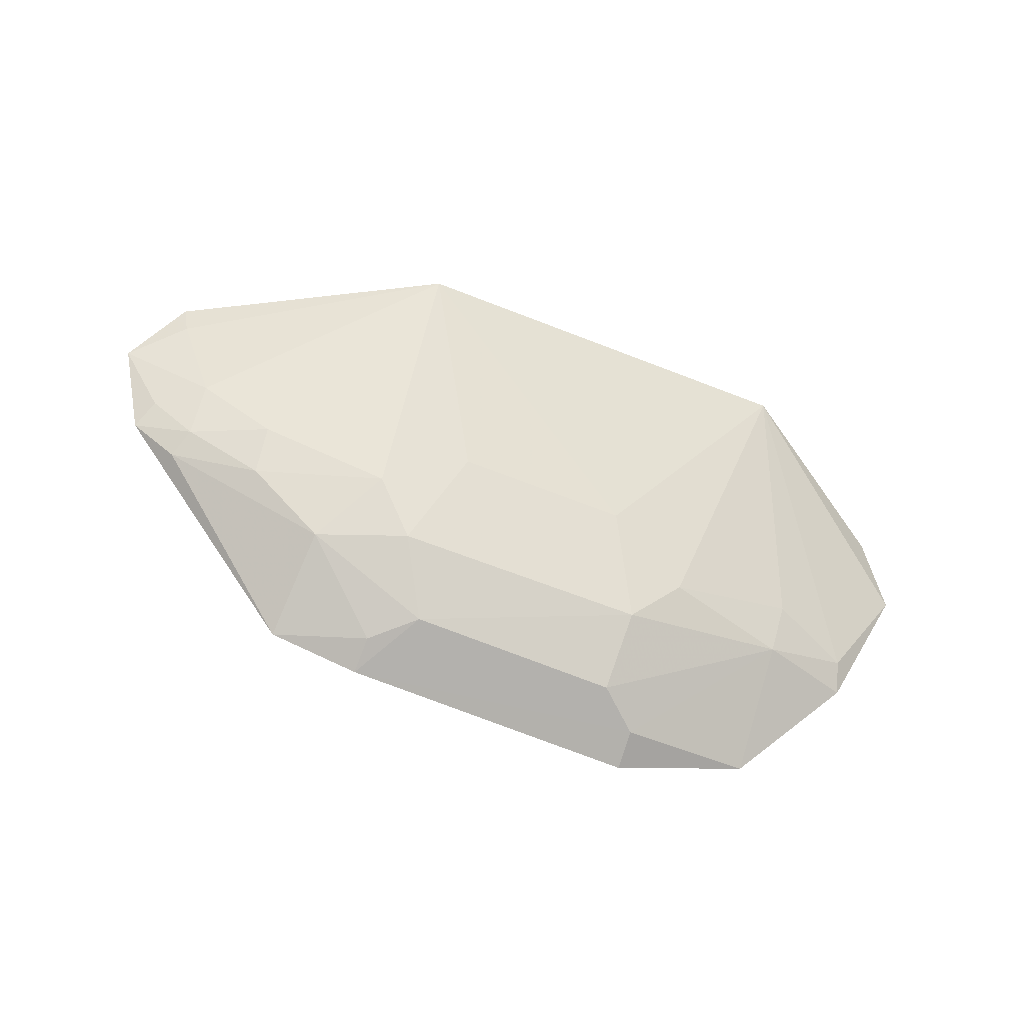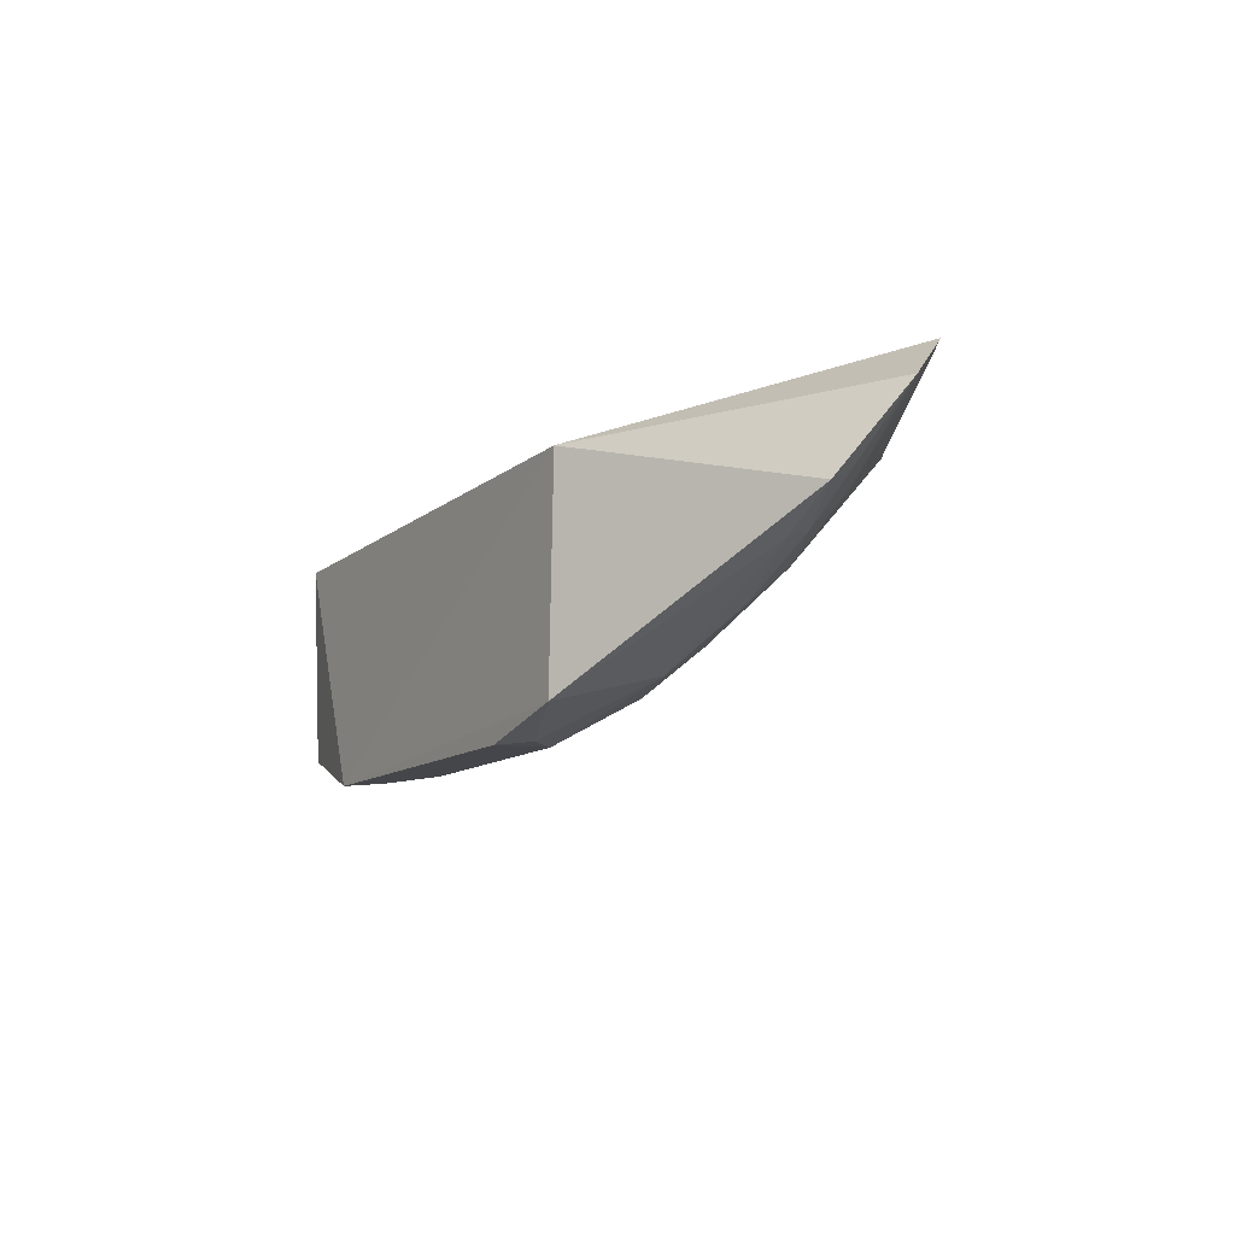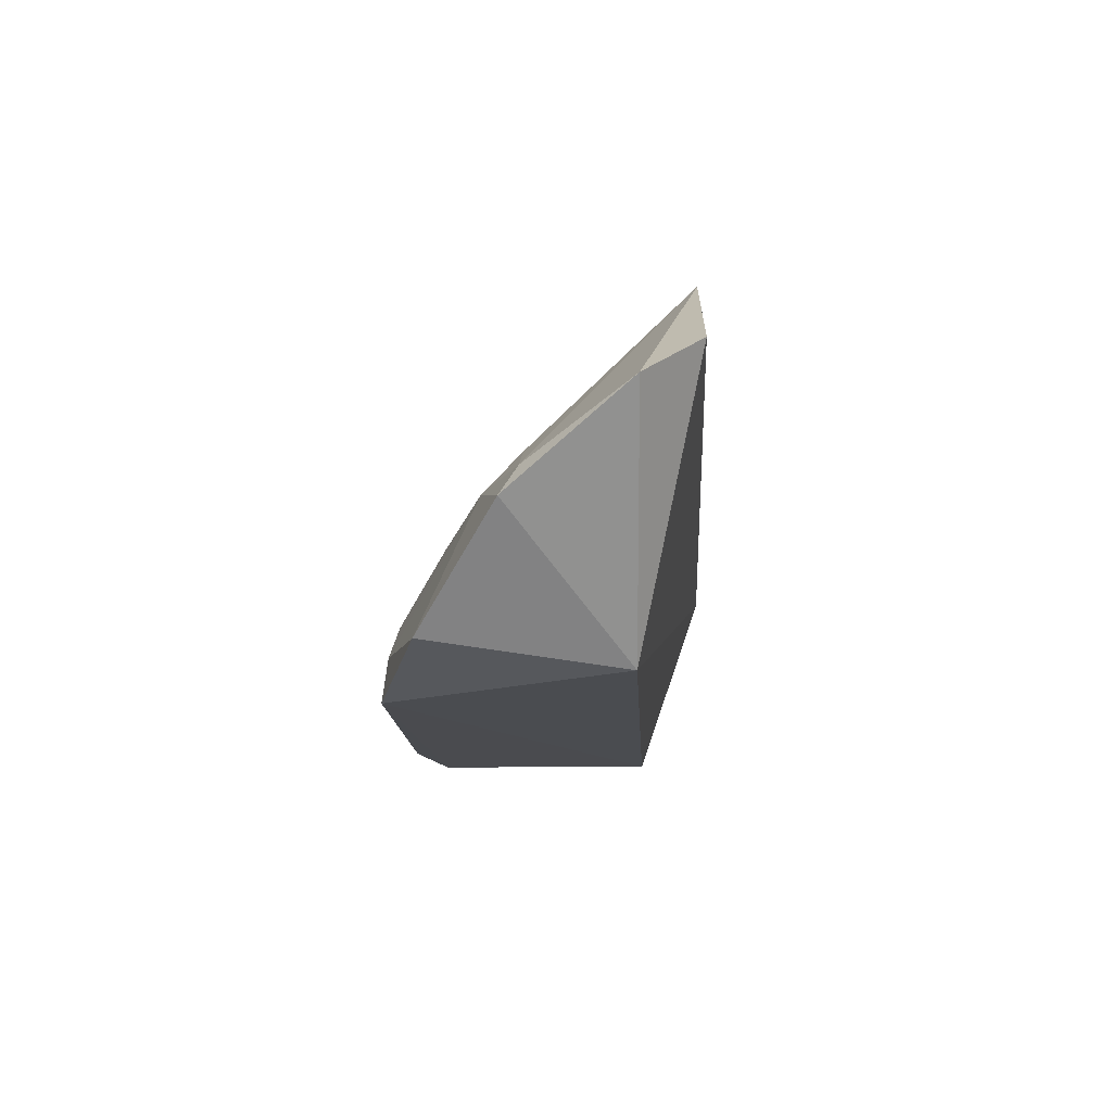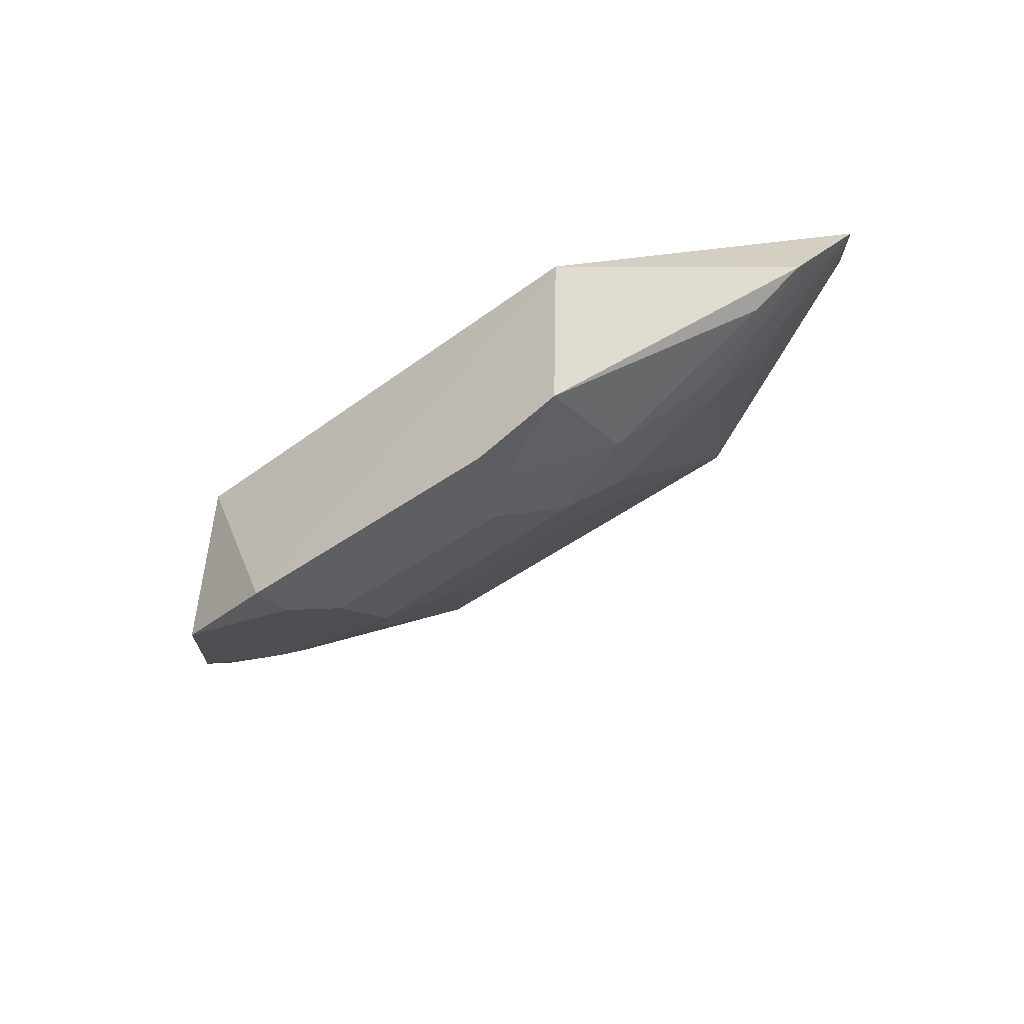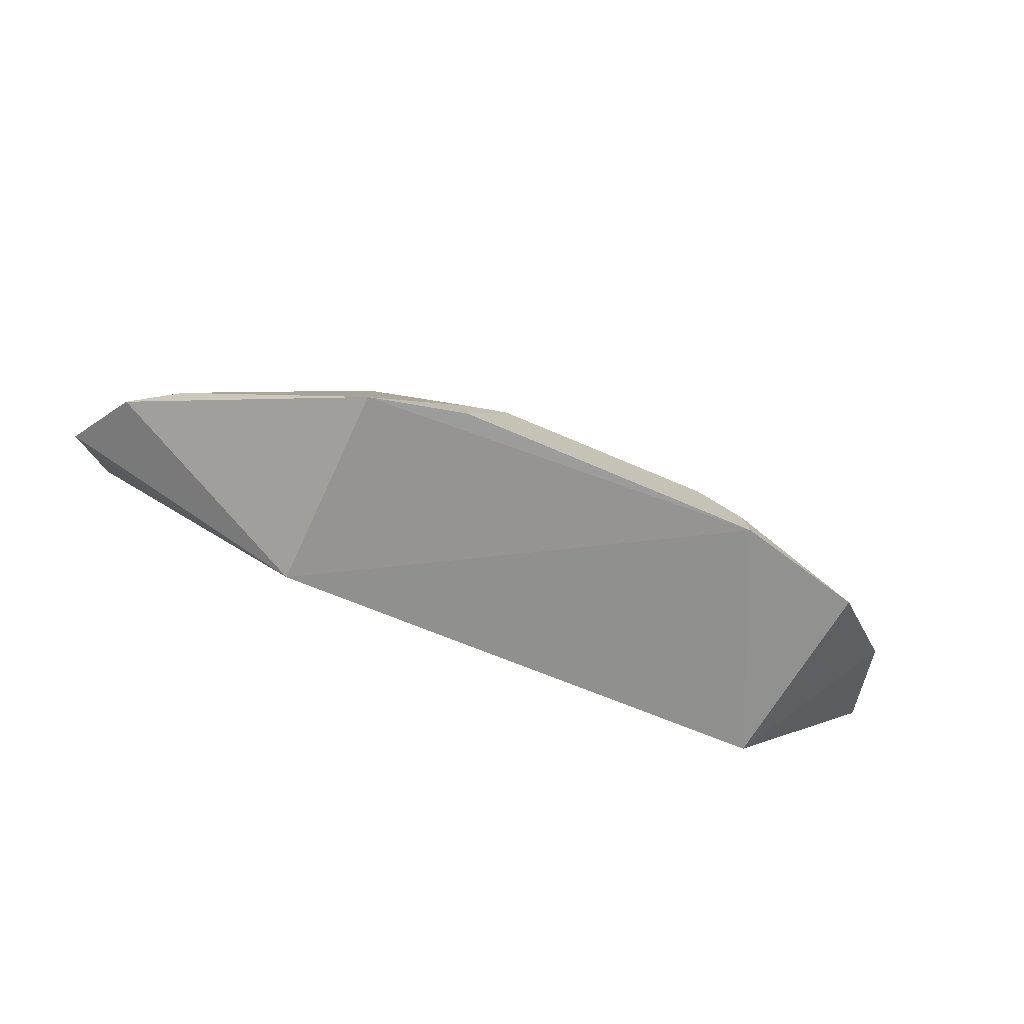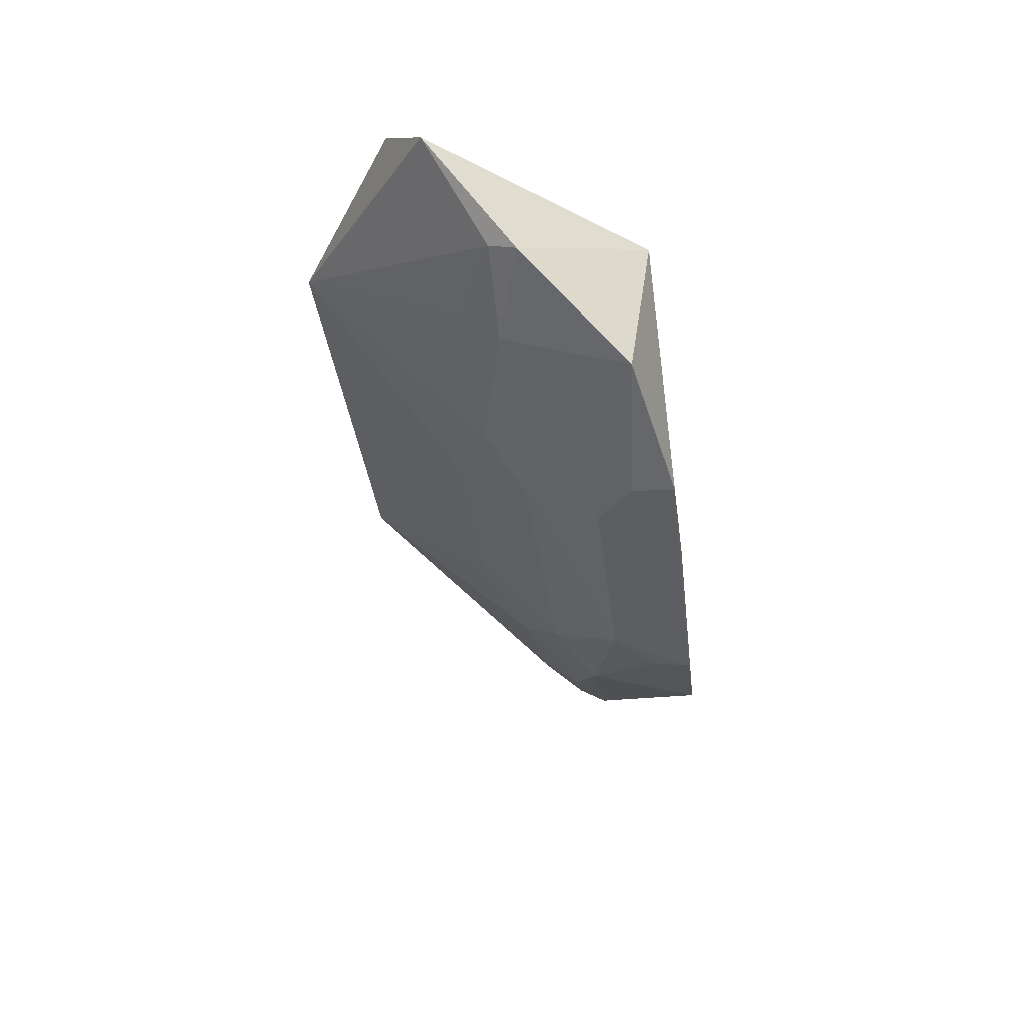
<metadata>
{"format":"obj","ext":"obj","renderer":"f3d","projection":"perspective","resolution":1024,"background":"white","views":[{"elev":-72.4,"azim":-20.8,"up":"+Y"},{"elev":-12.5,"azim":-119.9,"up":"+Y"},{"elev":-15.1,"azim":92.8,"up":"+Z"},{"elev":-47.3,"azim":-140.1,"up":"+Y"},{"elev":-67.0,"azim":-22.9,"up":"+Z"},{"elev":-38.7,"azim":97.9,"up":"+Y"}]}
</metadata>
<code>
v 0.007918 -0.01971 0.09261
v 0.0159 -0.02159 0.08671
v 0.01444 -0.01963 0.08831
v -0.008597 -0.0218 0.07935
v -0.003332 -0.02983 0.0821
v 0.009775 -0.0218 0.07935
v -0.01635 -0.01939 0.08767
v 0.004521 -0.02827 0.08464
v 0.006048 -0.03011 0.07912
v -0.006797 -0.01977 0.09265
v -0.01636 -0.02415 0.08373
v 0.01074 -0.02654 0.0847
v -0.00837 -0.02941 0.07934
v 0.004419 -0.02977 0.08199
v 0.01097 -0.02854 0.08015
v 0.002901 -0.0255 0.08743
v -0.004787 -0.02828 0.08458
v -0.01785 -0.02124 0.08563
v 0.01388 -0.02516 0.08465
v 0.00614 -0.02682 0.08591
v -0.004945 -0.0302 0.07932
v 0.01421 -0.02575 0.08362
v 0.005952 -0.02992 0.08063
v -0.003435 -0.02549 0.08744
v -0.01128 -0.02528 0.08581
v -0.00814 -0.02824 0.08337
v -0.01597 -0.02045 0.08727
v 0.01078 -0.02523 0.08606
v -0.00493 -0.02999 0.08071
v -0.006427 -0.02676 0.08594
v -0.01422 -0.02345 0.08601
v -0.01115 -0.02649 0.0844
v -0.01594 -0.02362 0.08473
v -0.01451 -0.0254 0.0835
v -0.01414 -0.02498 0.08453
f 1 2 3
f 6 3 2
f 7 1 3
f 7 6 4
f 7 3 6
f 9 4 6
f 10 1 7
f 13 4 9
f 13 11 4
f 14 8 5
f 14 12 8
f 15 9 6
f 16 1 10
f 17 5 8
f 18 7 4
f 18 4 11
f 19 2 1
f 20 8 12
f 20 16 8
f 20 1 16
f 21 13 9
f 21 14 5
f 22 15 6
f 22 6 2
f 22 2 19
f 22 19 12
f 22 12 15
f 23 9 15
f 23 21 9
f 23 14 21
f 23 15 12
f 23 12 14
f 24 16 10
f 24 17 8
f 24 8 16
f 26 5 17
f 27 10 7
f 27 7 18
f 28 19 1
f 28 12 19
f 28 20 12
f 28 1 20
f 29 21 5
f 29 13 21
f 29 26 13
f 29 5 26
f 30 24 10
f 30 17 24
f 30 10 25
f 30 26 17
f 31 27 18
f 31 25 10
f 31 10 27
f 32 30 25
f 32 26 30
f 33 31 18
f 33 18 11
f 34 11 13
f 34 13 26
f 34 26 32
f 35 25 31
f 35 31 33
f 35 33 11
f 35 11 34
f 35 34 32
f 35 32 25

</code>
